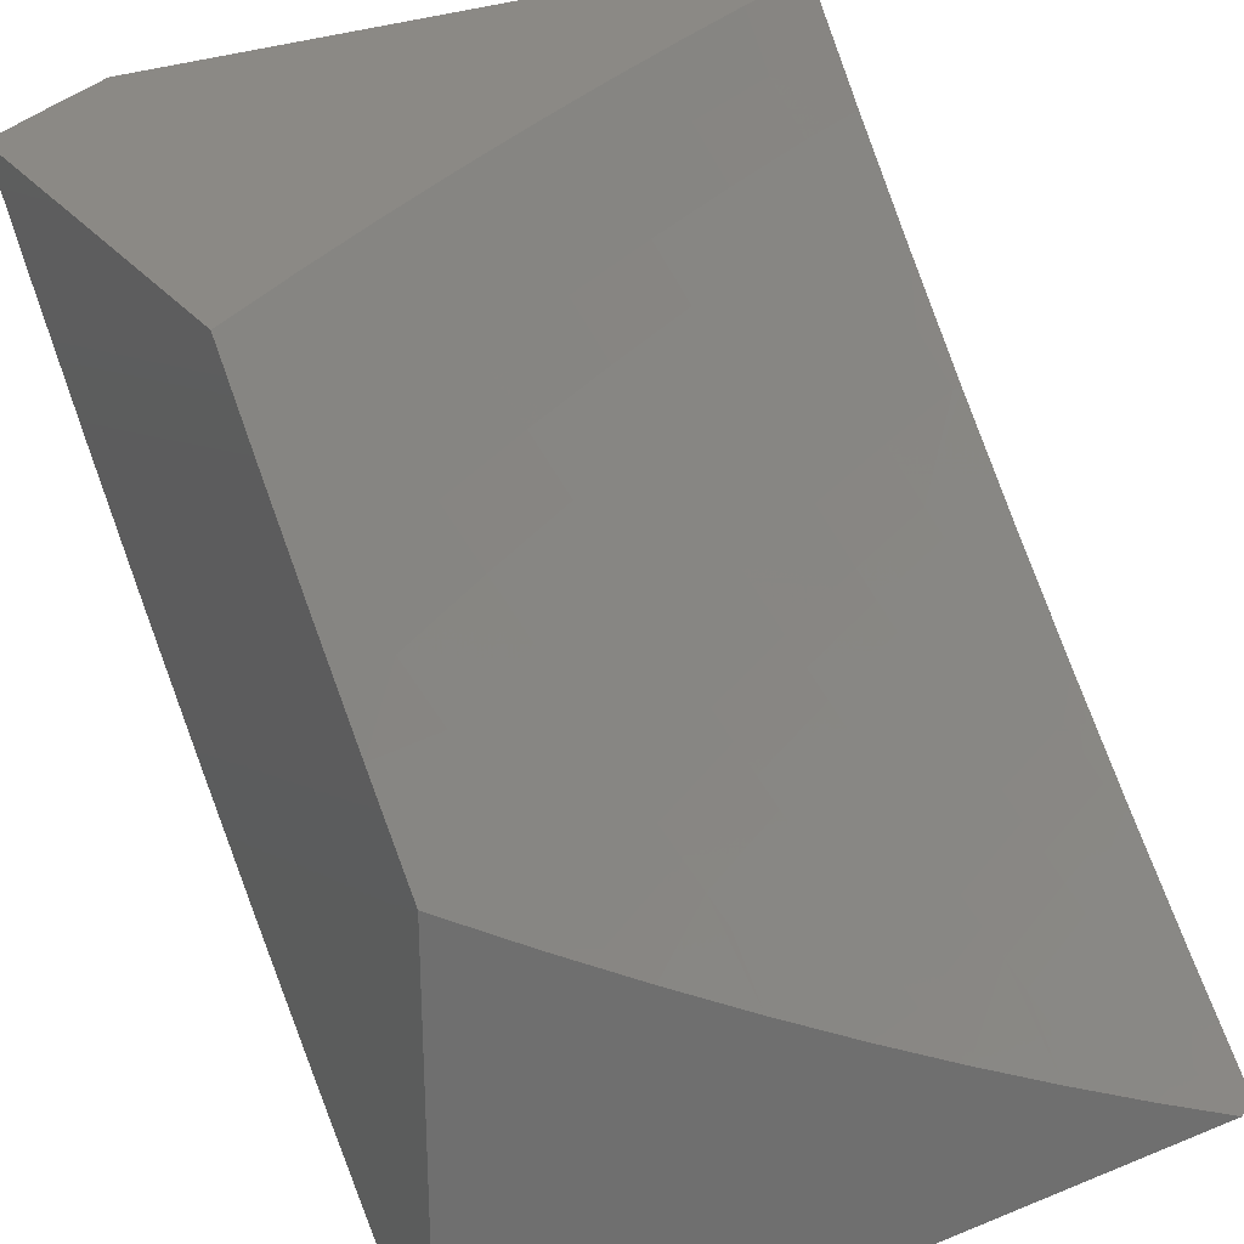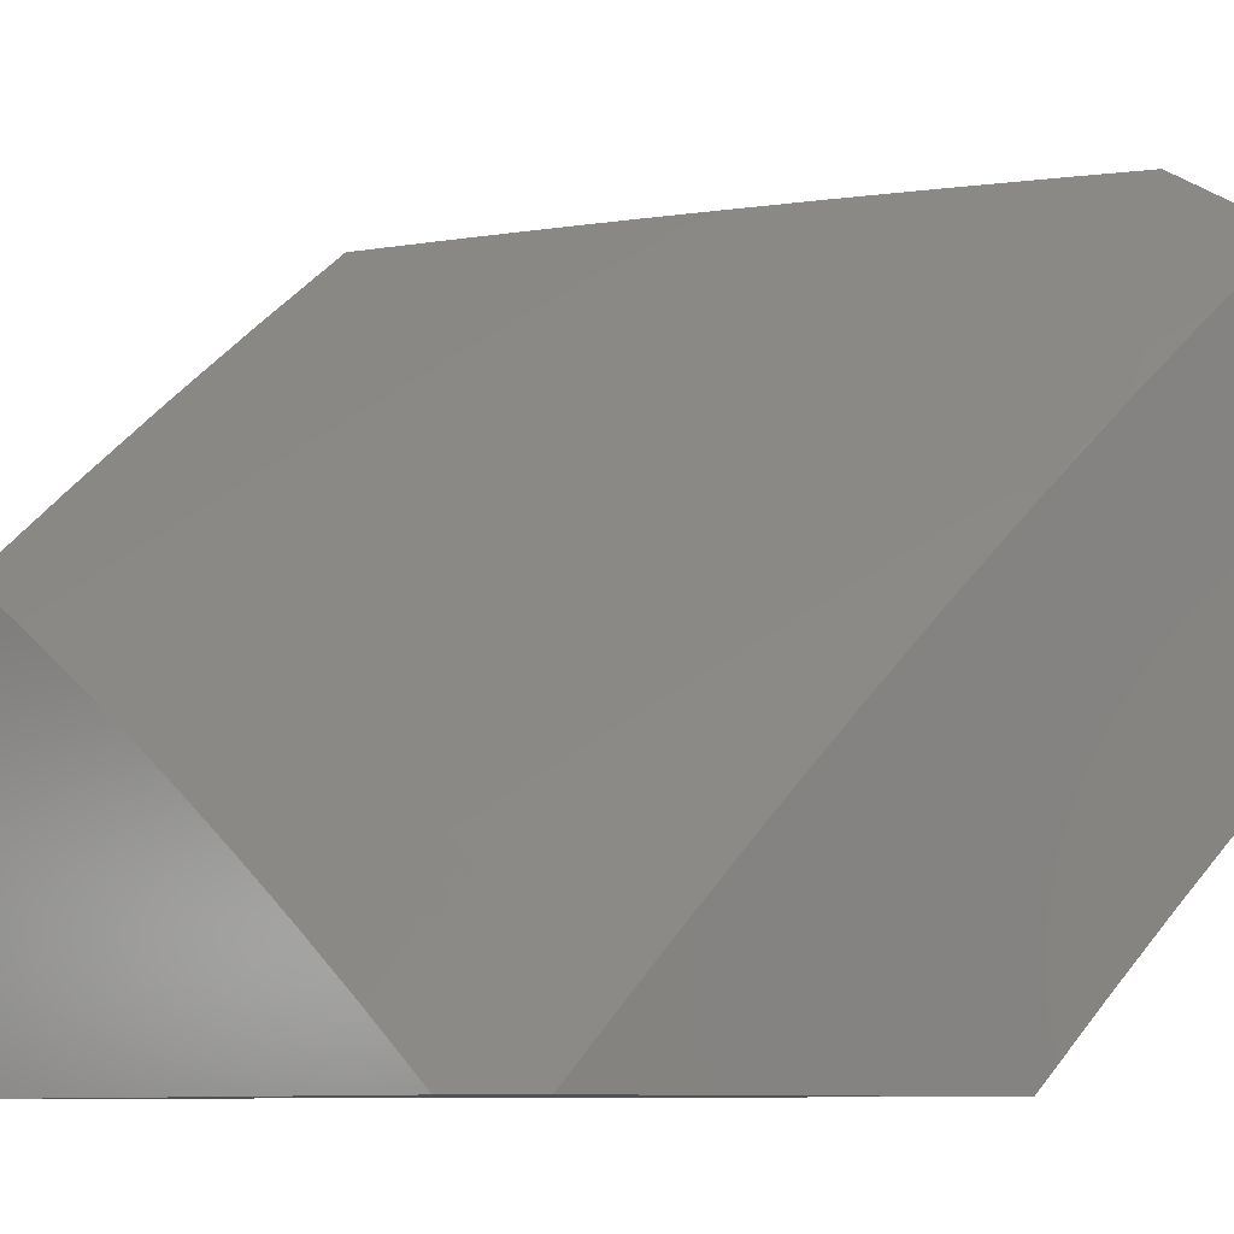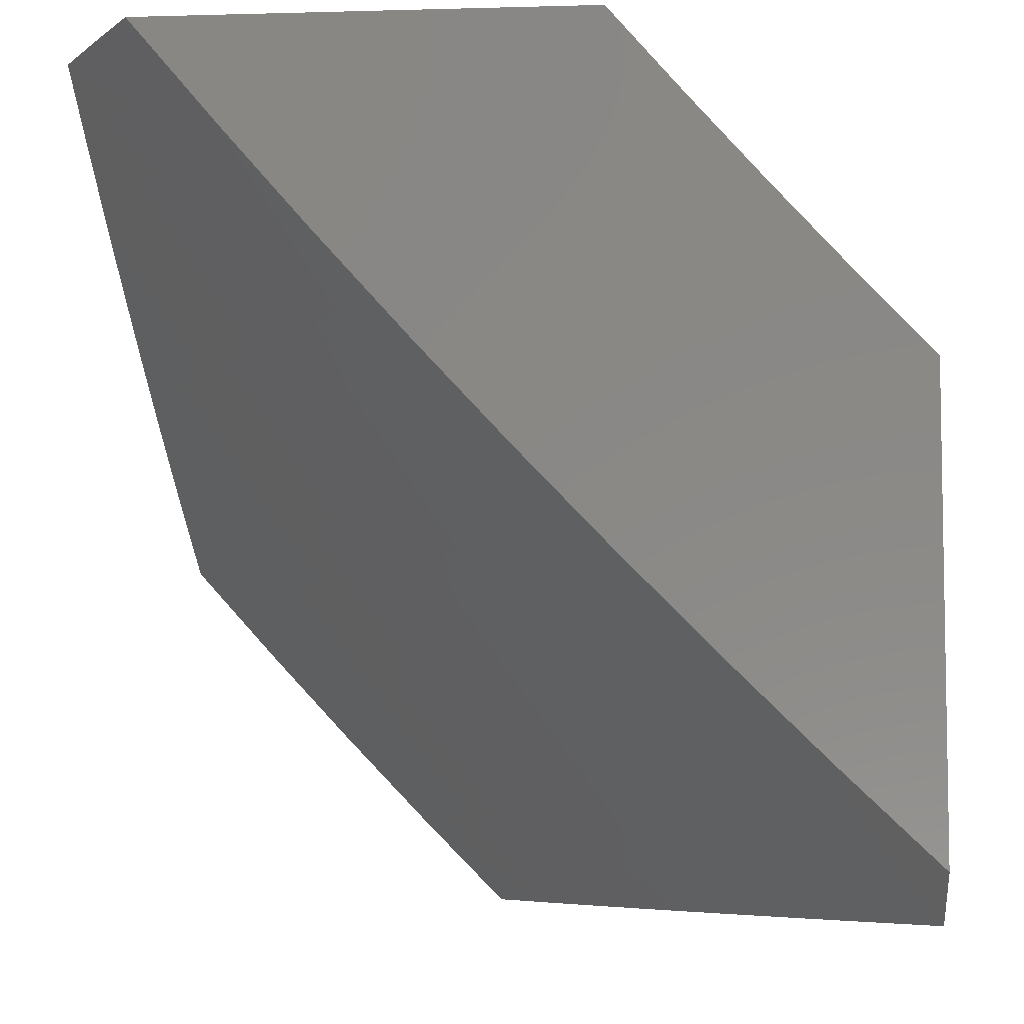
<metadata>
{"format":"stl","ext":"stl","renderer":"f3d","projection":"perspective","resolution":1024,"background":"white","views":[{"elev":29.1,"azim":-31.0,"up":"+Z"},{"elev":-8.9,"azim":-126.9,"up":"+Y"},{"elev":-6.6,"azim":-85.2,"up":"+Z"}]}
</metadata>
<code>
# stl→obj: 325 verts, 646 faces
v -4.155 7 -7.931
v -4.029 7 -8
v -4.059 7.014 -7.97
v -4 7.016 -8
v -4.073 7.037 -7.94
v -4 7.136 -7.881
v -4.086 7.06 -7.91
v -4.099 7.083 -7.88
v -4.235 7.006 -7.88
v -4.279 7 -7.861
v -4.249 7.029 -7.85
v -4.262 7.051 -7.82
v -4.126 7.129 -7.82
v -4.139 7.151 -7.789
v -4 7.254 -7.761
v -4.013 7.249 -7.759
v -4.025 7.272 -7.728
v -4.152 7.174 -7.759
v -4.165 7.196 -7.728
v -4.29 7.096 -7.759
v -4.303 7.118 -7.728
v -4.426 7.015 -7.759
v -4.44 7.037 -7.728
v -4.525 7 -7.713
v -4.454 7.059 -7.697
v -4.467 7.081 -7.667
v -4.33 7.162 -7.667
v -4.343 7.184 -7.636
v -4.204 7.263 -7.636
v -4.216 7.285 -7.605
v -4.075 7.362 -7.605
v -4.088 7.384 -7.574
v -4 7.37 -7.638
v -4 7.484 -7.514
v -4.113 7.106 -7.85
v -4.038 7.294 -7.697
v -4.178 7.219 -7.697
v -4.316 7.14 -7.697
v -4 7.596 -7.388
v -4.136 7.472 -7.449
v -4.124 7.45 -7.48
v -4.112 7.428 -7.511
v -4.255 7.351 -7.511
v -4.242 7.329 -7.542
v -4.382 7.25 -7.542
v -4.369 7.228 -7.574
v -4.508 7.146 -7.574
v -4.495 7.124 -7.605
v -4.632 7.04 -7.605
v -4.618 7.019 -7.636
v -4.645 7 -7.637
v -4 7.706 -7.261
v -4.039 7.634 -7.322
v -4.016 7.59 -7.385
v -4.16 7.515 -7.385
v -4.28 7.394 -7.449
v -4.304 7.437 -7.385
v -4.421 7.314 -7.449
v -4.447 7.357 -7.385
v -4.562 7.231 -7.449
v -4.588 7.273 -7.385
v -4.701 7.145 -7.449
v -4.729 7.187 -7.385
v -4.839 7.057 -7.449
v -4.867 7.098 -7.385
v -4.883 7 -7.477
v -5 7 -7.395
v -4.895 7.138 -7.322
v -5 7.091 -7.298
v -4.923 7.179 -7.258
v -5 7.181 -7.2
v -4.95 7.219 -7.194
v -4.977 7.258 -7.13
v -4.835 7.349 -7.13
v -5 7.269 -7.1
v -4.862 7.389 -7.065
v -5 7.356 -7
v -4.879 7.433 -7
v -4.757 7.509 -7
v -4.718 7.478 -7.065
v -4.633 7.582 -7
v -4.572 7.564 -7.065
v -4.509 7.654 -7
v -4.426 7.646 -7.065
v -4.383 7.723 -7
v -4.278 7.727 -7.065
v -4.257 7.791 -7
v -4.129 7.804 -7.065
v -4.129 7.856 -7
v -4 7.92 -7
v -4 7.814 -7.131
v -4.107 7.762 -7.13
v -4.084 7.719 -7.194
v -4.231 7.643 -7.194
v -4.208 7.601 -7.258
v -4.354 7.522 -7.258
v -4.329 7.48 -7.322
v -4.473 7.399 -7.322
v -4.062 7.677 -7.258
v -4.184 7.558 -7.322
v -4.765 7 -7.558
v -4.811 7.015 -7.511
v -4.825 7.036 -7.48
v -4.66 7.082 -7.542
v -4.674 7.103 -7.511
v -4.687 7.124 -7.48
v -4.403 7 -7.788
v -4.276 7.074 -7.789
v -4.05 7.317 -7.667
v -4.191 7.241 -7.667
v -4.063 7.339 -7.636
v -4.1 7.406 -7.542
v -4.229 7.307 -7.574
v -4.267 7.373 -7.48
v -4.408 7.293 -7.48
v -4.549 7.21 -7.48
v -4.255 7.685 -7.13
v -4.378 7.564 -7.194
v -4.402 7.605 -7.13
v -4.523 7.482 -7.194
v -4.548 7.523 -7.13
v -4.667 7.397 -7.194
v -4.692 7.438 -7.13
v -4.809 7.309 -7.194
v -4.498 7.441 -7.258
v -4.615 7.315 -7.322
v -4.395 7.271 -7.511
v -4.522 7.167 -7.542
v -4.646 7.061 -7.574
v -4.356 7.206 -7.605
v -4.481 7.103 -7.636
v -4.641 7.356 -7.258
v -4.782 7.269 -7.258
v -4.535 7.189 -7.511
v -4.756 7.228 -7.322
v -4 7.671 -7.885
v -4 7.557 -8
v -4.07 7.58 -7.94
v -4.118 7.494 -8
v -4.143 7.54 -7.94
v -4.217 7.499 -7.94
v -4.168 7.585 -7.88
v -4.242 7.544 -7.88
v -4.193 7.631 -7.819
v -4.268 7.589 -7.819
v -4.218 7.676 -7.758
v -4.293 7.634 -7.758
v -4.242 7.72 -7.697
v -4.318 7.678 -7.697
v -4.267 7.764 -7.635
v -4.342 7.722 -7.635
v -4.291 7.808 -7.573
v -4.367 7.766 -7.573
v -4.315 7.852 -7.51
v -4.391 7.809 -7.51
v -4.338 7.895 -7.448
v -4.415 7.852 -7.448
v -4.362 7.937 -7.385
v -4.439 7.895 -7.385
v -4.385 7.98 -7.321
v -4.463 7.937 -7.321
v -4.418 8 -7.277
v -4.486 7.978 -7.258
v -4.521 8 -7.21
v -4.564 7.934 -7.258
v -4.588 7.975 -7.194
v -4.665 7.93 -7.194
v -4.622 8 -7.141
v -4.689 7.971 -7.129
v -4.722 8 -7.071
v -4.767 7.924 -7.129
v -4.791 7.964 -7.065
v -4.869 7.917 -7.065
v -4.821 8 -7
v -4.911 7.945 -7
v -4.946 7.869 -7.065
v -5 7.889 -7
v -5 7.785 -7.123
v -4.922 7.829 -7.129
v -4.998 7.781 -7.129
v -4.896 7.79 -7.194
v -4.972 7.741 -7.194
v -4.871 7.749 -7.258
v -4.947 7.701 -7.258
v -4.846 7.709 -7.321
v -4.921 7.661 -7.321
v -4.82 7.668 -7.385
v -4.895 7.62 -7.385
v -4.794 7.627 -7.448
v -4.868 7.579 -7.448
v -4.768 7.585 -7.51
v -4.842 7.538 -7.51
v -4.742 7.543 -7.573
v -4.815 7.496 -7.573
v -4.715 7.501 -7.635
v -4.788 7.454 -7.635
v -4.688 7.458 -7.697
v -4.761 7.412 -7.697
v -4.661 7.415 -7.758
v -4.733 7.369 -7.758
v -4.634 7.371 -7.819
v -4.706 7.326 -7.819
v -4.606 7.328 -7.88
v -4.678 7.282 -7.88
v -4.578 7.284 -7.94
v -4.65 7.238 -7.94
v -4.577 7.222 -8
v -4.689 7.15 -8
v -4.234 7.429 -8
v -4.29 7.457 -7.94
v -4.316 7.502 -7.88
v -4.389 7.46 -7.88
v -4.415 7.504 -7.819
v -4.488 7.461 -7.819
v -4.515 7.505 -7.758
v -4.588 7.46 -7.758
v -4.615 7.504 -7.697
v -4.35 7.362 -8
v -4.362 7.415 -7.94
v -4.462 7.417 -7.88
v -4.561 7.417 -7.819
v -4.435 7.372 -7.94
v -4.464 7.293 -8
v -4.507 7.328 -7.94
v -4.8 7.076 -8
v -4.791 7.145 -7.94
v -4.721 7.192 -7.94
v -4.749 7.236 -7.88
v -4.778 7.279 -7.819
v -4.806 7.322 -7.758
v -4.834 7.364 -7.697
v -4.861 7.407 -7.635
v -4.889 7.448 -7.573
v -4.916 7.49 -7.51
v -4.943 7.531 -7.448
v -4.97 7.572 -7.385
v -4.996 7.612 -7.321
v -5 7.678 -7.245
v -4.861 7.098 -7.94
v -4.91 7 -8
v -4.931 7.05 -7.94
v -5 7 -7.941
v -4.961 7.092 -7.88
v -5 7.117 -7.829
v -4.991 7.135 -7.819
v -5 7.233 -7.716
v -4.949 7.226 -7.758
v -4.978 7.268 -7.697
v -4.878 7.274 -7.758
v -4.906 7.317 -7.697
v -5 7.347 -7.601
v -4.934 7.358 -7.635
v -5 7.459 -7.484
v -4.99 7.441 -7.51
v -4.962 7.4 -7.573
v -5 7.569 -7.366
v -4.315 8 -7.342
v -4.285 7.98 -7.385
v -4.211 8 -7.406
v -4.262 7.937 -7.448
v -4.184 7.978 -7.448
v -4.161 7.934 -7.51
v -4.106 8 -7.468
v -4.084 7.974 -7.51
v -4 8 -7.529
v -4.062 7.93 -7.573
v -4 7.892 -7.649
v -4.039 7.885 -7.635
v -4.016 7.841 -7.697
v -4.115 7.846 -7.635
v -4.092 7.801 -7.697
v -4.191 7.805 -7.635
v -4.167 7.761 -7.697
v -4 7.782 -7.768
v -4.068 7.756 -7.758
v -4.044 7.711 -7.819
v -4.02 7.665 -7.88
v -4.094 7.625 -7.88
v -4.119 7.671 -7.819
v -4.143 7.716 -7.758
v -4.215 7.85 -7.573
v -4.138 7.89 -7.573
v -4.238 7.893 -7.51
v -4.341 7.547 -7.819
v -4.367 7.592 -7.758
v -4.392 7.636 -7.697
v -4.418 7.68 -7.635
v -4.443 7.723 -7.573
v -4.467 7.766 -7.51
v -4.492 7.809 -7.448
v -4.516 7.851 -7.385
v -4.54 7.893 -7.321
v -4.441 7.549 -7.758
v -4.467 7.593 -7.697
v -4.492 7.636 -7.635
v -4.518 7.679 -7.573
v -4.543 7.722 -7.51
v -4.568 7.764 -7.448
v -4.593 7.806 -7.385
v -4.617 7.848 -7.321
v -4.641 7.889 -7.258
v -4.534 7.373 -7.88
v -4.541 7.548 -7.697
v -4.567 7.592 -7.635
v -4.641 7.547 -7.635
v -4.593 7.635 -7.573
v -4.667 7.589 -7.573
v -4.618 7.677 -7.51
v -4.693 7.631 -7.51
v -4.644 7.719 -7.448
v -4.719 7.673 -7.448
v -4.669 7.761 -7.385
v -4.745 7.715 -7.385
v -4.694 7.802 -7.321
v -4.77 7.756 -7.321
v -4.718 7.843 -7.258
v -4.795 7.797 -7.258
v -4.743 7.884 -7.194
v -4.82 7.837 -7.194
v -4.844 7.877 -7.129
v -4.82 7.189 -7.88
v -4.891 7.141 -7.88
v -4.849 7.232 -7.819
v -4.92 7.184 -7.819
v -4 8 -7
f 1 2 3
f 3 2 4
f 3 4 5
f 5 4 6
f 5 6 7
f 7 6 8
f 7 8 1
f 1 8 9
f 1 9 10
f 10 9 11
f 10 11 12
f 12 11 13
f 12 13 14
f 14 13 15
f 14 15 16
f 16 15 17
f 16 17 18
f 18 17 19
f 18 19 20
f 20 19 21
f 20 21 22
f 22 21 23
f 22 23 24
f 24 23 25
f 24 25 26
f 26 25 27
f 26 27 28
f 28 27 29
f 28 29 30
f 30 29 31
f 30 31 32
f 32 31 33
f 32 33 34
f 15 13 6
f 6 13 35
f 6 35 8
f 8 35 9
f 15 33 17
f 17 33 36
f 17 36 19
f 19 36 37
f 19 37 21
f 21 37 38
f 21 38 23
f 23 38 25
f 39 40 34
f 34 40 41
f 34 41 42
f 42 41 43
f 42 43 44
f 44 43 45
f 44 45 46
f 46 45 47
f 46 47 48
f 48 47 49
f 48 49 50
f 50 49 51
f 50 51 24
f 52 53 39
f 39 53 54
f 39 54 40
f 40 54 55
f 40 55 56
f 56 55 57
f 56 57 58
f 58 57 59
f 58 59 60
f 60 59 61
f 60 61 62
f 62 61 63
f 62 63 64
f 64 63 65
f 64 65 66
f 66 65 67
f 67 65 68
f 67 68 69
f 69 68 70
f 69 70 71
f 71 70 72
f 71 72 73
f 73 72 74
f 73 74 75
f 75 74 76
f 75 76 77
f 77 76 78
f 78 76 79
f 79 76 80
f 79 80 81
f 81 80 82
f 81 82 83
f 83 82 84
f 83 84 85
f 85 84 86
f 85 86 87
f 87 86 88
f 87 88 89
f 89 88 90
f 90 88 91
f 91 88 92
f 91 92 93
f 93 92 94
f 93 94 95
f 95 94 96
f 95 96 97
f 97 96 98
f 97 98 59
f 59 98 61
f 91 93 52
f 52 93 99
f 52 99 53
f 53 99 100
f 53 100 55
f 55 100 57
f 75 71 73
f 101 102 66
f 66 102 103
f 66 103 64
f 64 103 62
f 51 104 101
f 101 104 105
f 101 105 102
f 102 105 106
f 102 106 103
f 103 106 62
f 24 107 22
f 22 107 20
f 107 10 20
f 20 10 108
f 20 108 18
f 18 108 14
f 18 14 16
f 36 109 37
f 37 109 110
f 37 110 38
f 38 110 27
f 38 27 25
f 109 36 33
f 109 111 110
f 110 111 29
f 110 29 27
f 111 109 33
f 33 31 111
f 111 31 29
f 32 112 113
f 113 112 44
f 113 44 46
f 34 42 112
f 112 42 44
f 112 32 34
f 41 40 114
f 114 40 56
f 114 56 115
f 115 56 58
f 115 58 116
f 116 58 60
f 116 60 106
f 106 60 62
f 53 55 54
f 57 100 97
f 97 100 95
f 93 95 99
f 99 95 100
f 94 117 118
f 118 117 119
f 118 119 120
f 120 119 121
f 120 121 122
f 122 121 123
f 122 123 124
f 124 123 74
f 124 74 72
f 117 86 119
f 119 86 84
f 119 84 121
f 121 84 82
f 121 82 123
f 123 82 80
f 123 80 74
f 74 80 76
f 94 92 117
f 117 92 88
f 117 88 86
f 94 118 96
f 96 118 125
f 96 125 98
f 98 125 126
f 98 126 61
f 61 126 63
f 125 118 120
f 59 57 97
f 41 114 43
f 43 114 127
f 43 127 45
f 45 127 128
f 45 128 47
f 47 128 129
f 47 129 49
f 49 129 51
f 127 114 115
f 32 113 30
f 30 113 130
f 30 130 28
f 28 130 131
f 28 131 26
f 26 131 24
f 130 113 46
f 12 14 108
f 9 35 11
f 11 35 13
f 5 7 1
f 1 3 5
f 125 120 132
f 132 120 122
f 132 122 133
f 133 122 124
f 133 124 70
f 70 124 72
f 127 115 134
f 134 115 116
f 134 116 105
f 105 116 106
f 131 130 48
f 48 130 46
f 10 12 108
f 125 132 126
f 126 132 135
f 126 135 63
f 63 135 65
f 135 132 133
f 127 134 128
f 128 134 104
f 128 104 129
f 129 104 51
f 104 134 105
f 24 131 50
f 50 131 48
f 70 68 133
f 133 68 135
f 68 65 135
f 136 137 138
f 138 137 139
f 138 139 140
f 140 139 141
f 140 141 142
f 142 141 143
f 142 143 144
f 144 143 145
f 144 145 146
f 146 145 147
f 146 147 148
f 148 147 149
f 148 149 150
f 150 149 151
f 150 151 152
f 152 151 153
f 152 153 154
f 154 153 155
f 154 155 156
f 156 155 157
f 156 157 158
f 158 157 159
f 158 159 160
f 160 159 161
f 160 161 162
f 162 161 163
f 162 163 164
f 164 163 165
f 164 165 166
f 166 165 167
f 166 167 168
f 168 167 169
f 168 169 170
f 170 169 171
f 170 171 172
f 172 171 173
f 172 173 174
f 174 173 175
f 175 173 176
f 175 176 177
f 177 176 178
f 178 176 179
f 178 179 180
f 180 179 181
f 180 181 182
f 182 181 183
f 182 183 184
f 184 183 185
f 184 185 186
f 186 185 187
f 186 187 188
f 188 187 189
f 188 189 190
f 190 189 191
f 190 191 192
f 192 191 193
f 192 193 194
f 194 193 195
f 194 195 196
f 196 195 197
f 196 197 198
f 198 197 199
f 198 199 200
f 200 199 201
f 200 201 202
f 202 201 203
f 202 203 204
f 204 203 205
f 204 205 206
f 206 205 207
f 206 207 208
f 139 209 141
f 141 209 210
f 141 210 211
f 211 210 212
f 211 212 213
f 213 212 214
f 213 214 215
f 215 214 216
f 215 216 217
f 217 216 197
f 217 197 195
f 209 218 210
f 210 218 219
f 210 219 212
f 212 219 220
f 212 220 214
f 214 220 221
f 214 221 216
f 216 221 199
f 216 199 197
f 219 218 222
f 222 218 223
f 222 223 224
f 224 223 205
f 224 205 203
f 223 207 205
f 225 226 208
f 208 226 227
f 208 227 206
f 206 227 228
f 206 228 204
f 204 228 229
f 204 229 202
f 202 229 230
f 202 230 200
f 200 230 231
f 200 231 198
f 198 231 232
f 198 232 196
f 196 232 233
f 196 233 194
f 194 233 234
f 194 234 192
f 192 234 235
f 192 235 190
f 190 235 236
f 190 236 188
f 188 236 237
f 188 237 186
f 186 237 238
f 186 238 184
f 184 238 182
f 226 225 239
f 239 225 240
f 239 240 241
f 241 240 242
f 241 242 243
f 243 242 244
f 243 244 245
f 245 244 246
f 245 246 247
f 247 246 248
f 247 248 249
f 249 248 250
f 249 250 230
f 230 250 231
f 246 251 248
f 248 251 252
f 248 252 250
f 250 252 231
f 253 254 251
f 251 254 255
f 251 255 252
f 252 255 232
f 252 232 231
f 256 235 253
f 253 235 234
f 253 234 254
f 254 234 233
f 254 233 255
f 255 233 232
f 238 237 256
f 256 237 236
f 256 236 235
f 182 238 180
f 180 238 178
f 174 170 172
f 168 164 166
f 162 257 160
f 160 257 158
f 158 257 258
f 258 257 259
f 258 259 260
f 260 259 261
f 260 261 262
f 262 261 263
f 262 263 264
f 264 263 265
f 264 265 266
f 266 265 267
f 266 267 268
f 268 267 269
f 268 269 270
f 270 269 271
f 270 271 272
f 272 271 273
f 272 273 148
f 148 273 146
f 259 263 261
f 267 274 269
f 269 274 275
f 269 275 271
f 271 275 273
f 275 274 276
f 276 274 136
f 276 136 277
f 277 136 138
f 277 138 278
f 278 138 140
f 278 140 142
f 276 277 279
f 279 277 278
f 279 278 142
f 275 276 280
f 280 276 279
f 280 279 144
f 144 279 142
f 146 273 280
f 280 273 275
f 146 280 144
f 272 281 270
f 270 281 282
f 270 282 268
f 268 282 266
f 281 283 282
f 282 283 262
f 282 262 266
f 266 262 264
f 148 150 272
f 272 150 281
f 262 283 260
f 260 283 154
f 260 154 156
f 150 152 281
f 281 152 283
f 152 154 283
f 158 258 156
f 156 258 260
f 141 211 143
f 143 211 284
f 143 284 145
f 145 284 285
f 145 285 147
f 147 285 286
f 147 286 149
f 149 286 287
f 149 287 151
f 151 287 288
f 151 288 153
f 153 288 289
f 153 289 155
f 155 289 290
f 155 290 157
f 157 290 291
f 157 291 159
f 159 291 292
f 159 292 161
f 161 292 165
f 161 165 163
f 211 213 284
f 284 213 293
f 284 293 285
f 285 293 294
f 285 294 286
f 286 294 295
f 286 295 287
f 287 295 296
f 287 296 288
f 288 296 297
f 288 297 289
f 289 297 298
f 289 298 290
f 290 298 299
f 290 299 291
f 291 299 300
f 291 300 292
f 292 300 301
f 292 301 165
f 165 301 167
f 219 222 220
f 220 222 302
f 220 302 221
f 221 302 201
f 221 201 199
f 293 213 215
f 294 293 303
f 303 293 215
f 303 215 217
f 295 294 304
f 304 294 303
f 304 303 305
f 305 303 217
f 305 217 195
f 296 295 306
f 306 295 304
f 306 304 307
f 307 304 305
f 307 305 193
f 193 305 195
f 297 296 308
f 308 296 306
f 308 306 309
f 309 306 307
f 309 307 191
f 191 307 193
f 298 297 310
f 310 297 308
f 310 308 311
f 311 308 309
f 311 309 189
f 189 309 191
f 299 298 312
f 312 298 310
f 312 310 313
f 313 310 311
f 313 311 187
f 187 311 189
f 300 299 314
f 314 299 312
f 314 312 315
f 315 312 313
f 315 313 185
f 185 313 187
f 301 300 316
f 316 300 314
f 316 314 317
f 317 314 315
f 317 315 183
f 183 315 185
f 167 301 318
f 318 301 316
f 318 316 319
f 319 316 317
f 319 317 181
f 181 317 183
f 169 167 171
f 171 167 318
f 171 318 320
f 320 318 319
f 320 319 179
f 179 319 181
f 173 171 320
f 222 224 302
f 302 224 203
f 302 203 201
f 176 173 320
f 176 320 179
f 228 227 321
f 321 227 226
f 321 226 322
f 322 226 239
f 322 239 243
f 243 239 241
f 249 230 229
f 229 228 323
f 323 228 321
f 323 321 324
f 324 321 322
f 324 322 245
f 245 322 243
f 324 247 323
f 323 247 249
f 323 249 229
f 247 324 245
f 77 78 177
f 177 78 79
f 177 79 81
f 81 83 177
f 177 83 175
f 175 83 174
f 174 83 85
f 174 85 87
f 87 89 174
f 174 89 325
f 325 89 90
f 90 91 325
f 325 91 265
f 265 91 52
f 265 52 267
f 267 52 39
f 267 39 274
f 274 39 34
f 274 34 136
f 136 34 33
f 136 33 137
f 137 33 15
f 137 15 6
f 6 4 137
f 2 223 4
f 4 223 218
f 4 218 209
f 240 225 2
f 2 225 208
f 2 208 207
f 207 223 2
f 209 139 4
f 4 139 137
f 2 1 240
f 240 1 10
f 240 10 107
f 107 24 240
f 240 24 242
f 242 24 51
f 242 51 101
f 101 66 242
f 242 66 67
f 69 251 67
f 67 251 246
f 67 246 244
f 251 69 253
f 253 69 71
f 253 71 75
f 253 75 256
f 256 75 77
f 256 77 238
f 238 77 178
f 178 77 177
f 244 242 67
f 265 263 325
f 325 263 259
f 325 259 257
f 257 162 325
f 325 162 164
f 325 164 168
f 168 170 325
f 325 170 174

</code>
